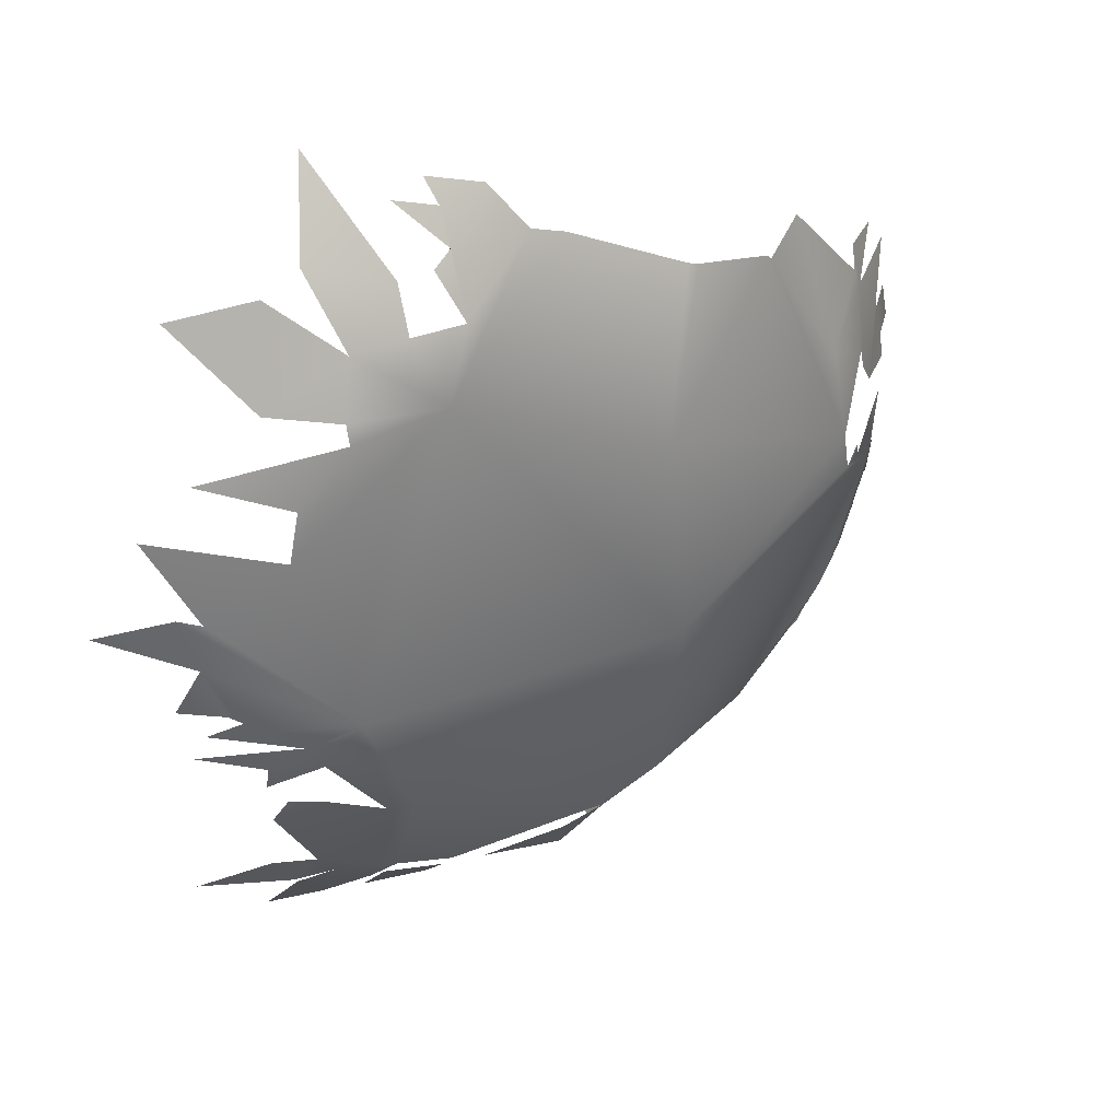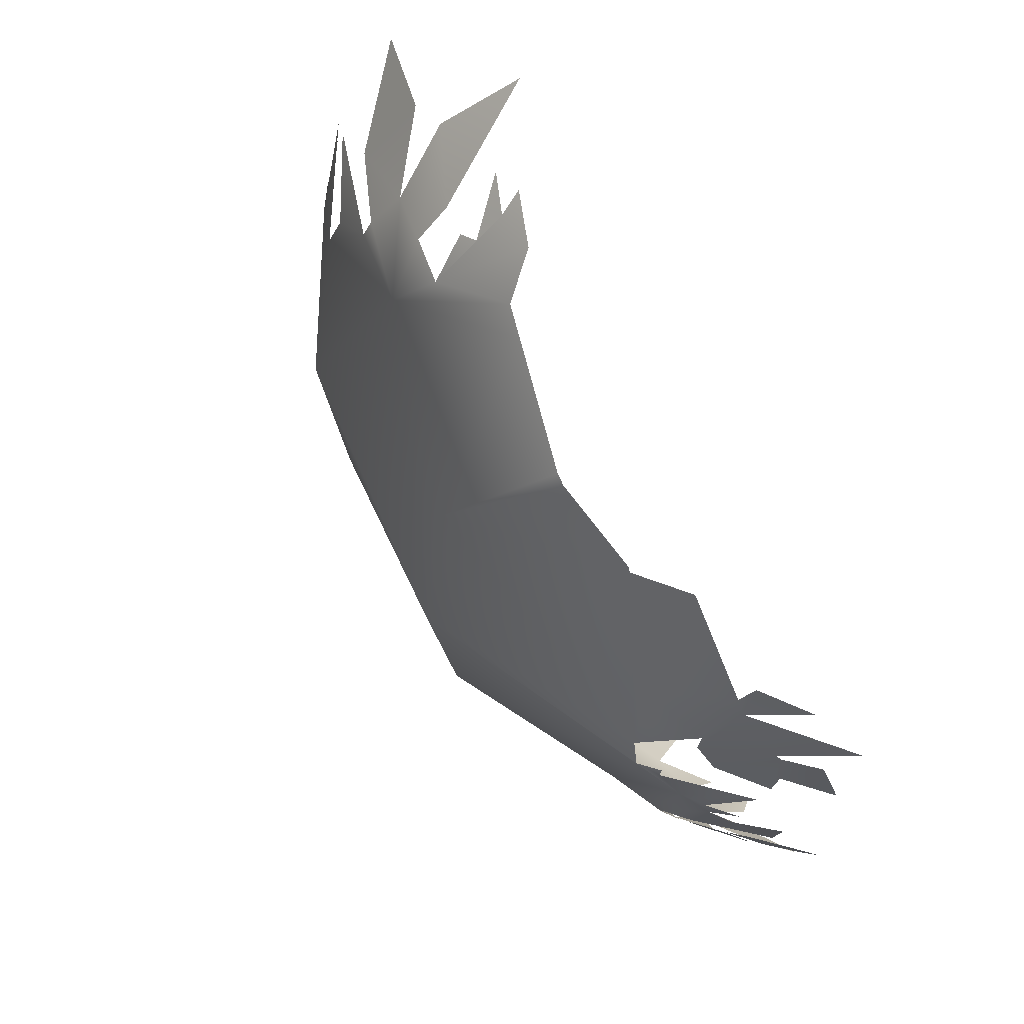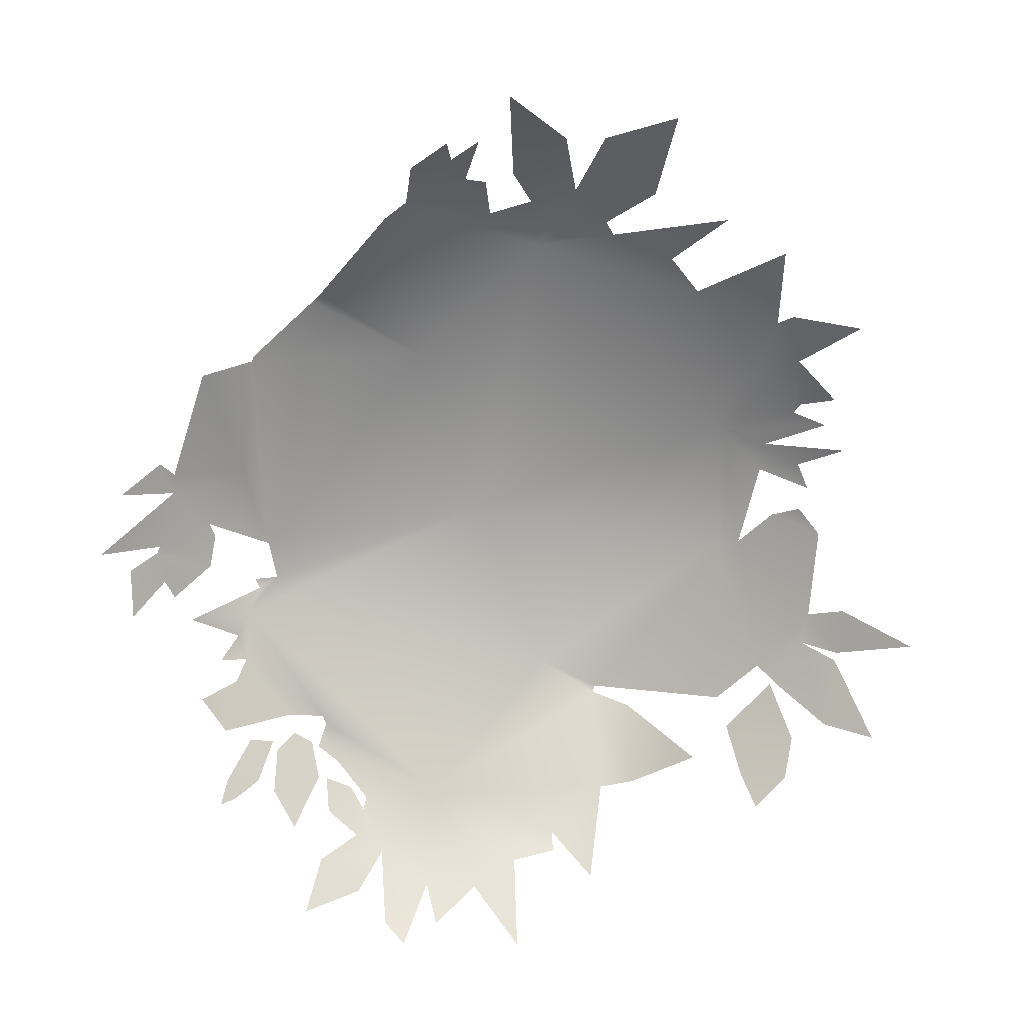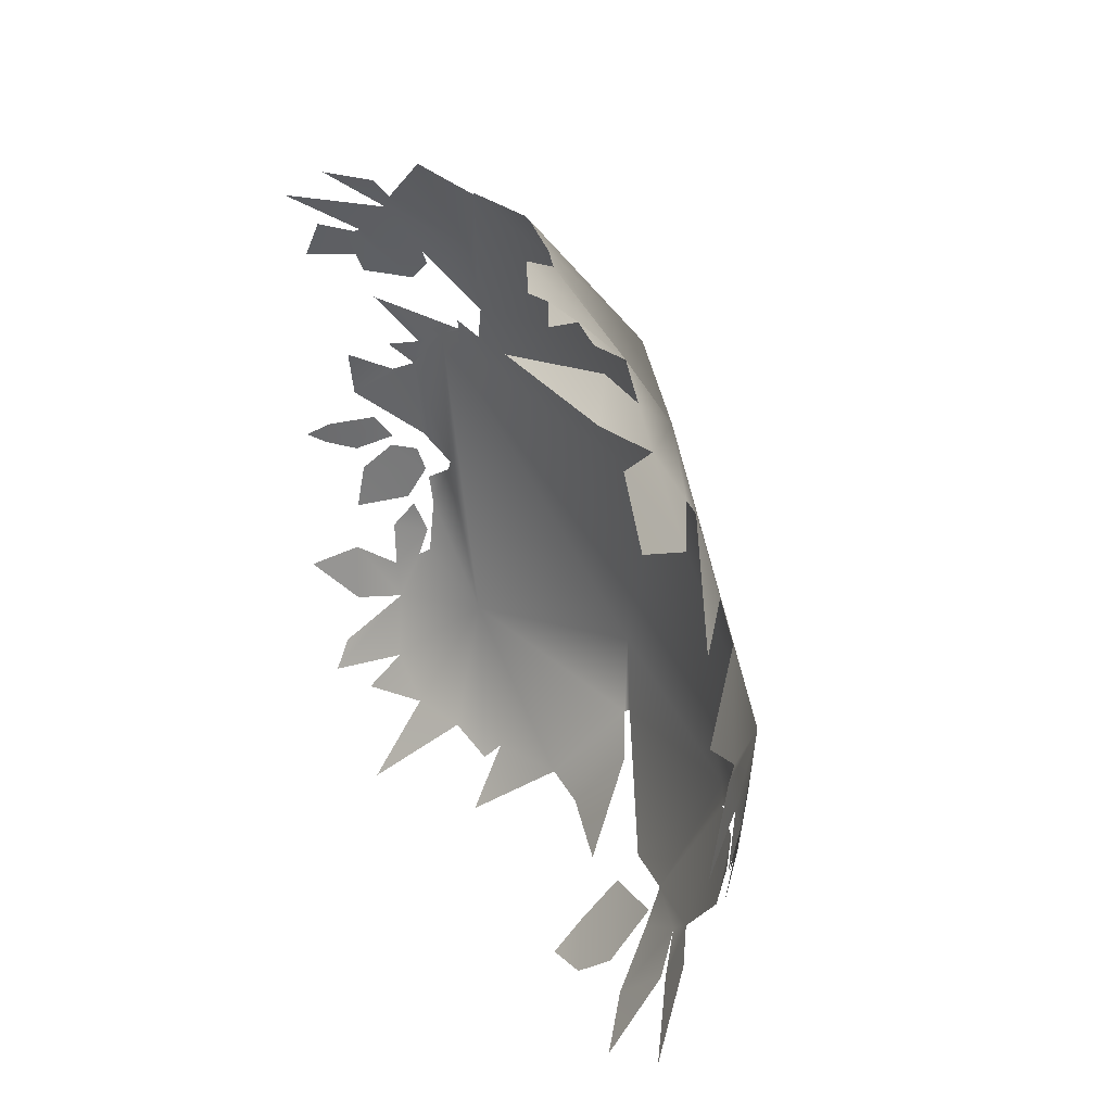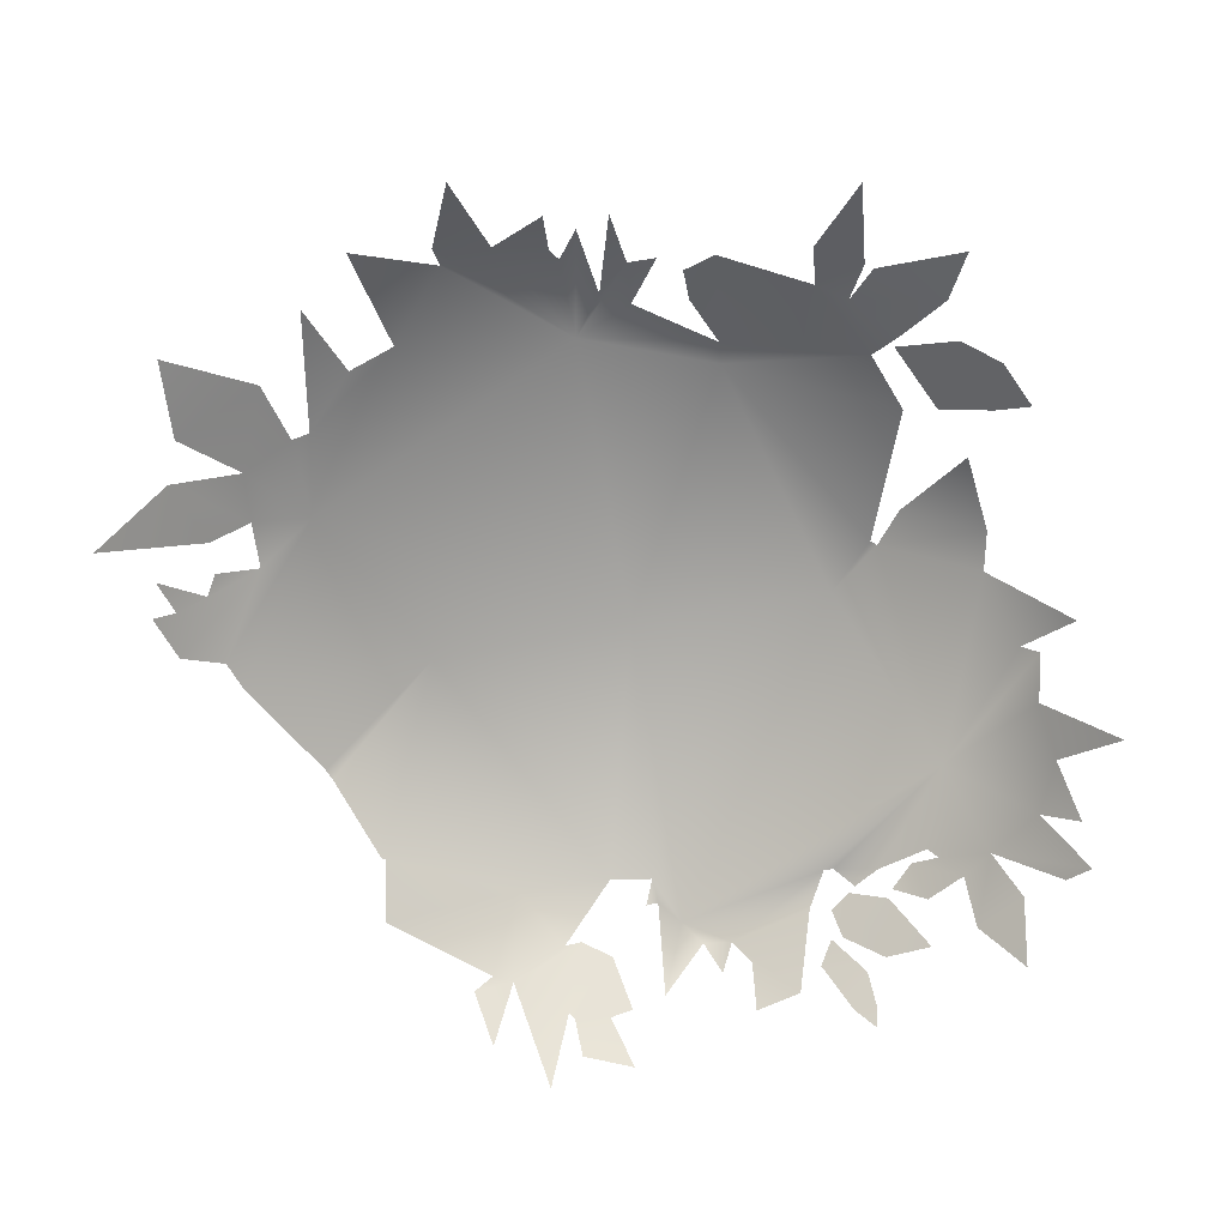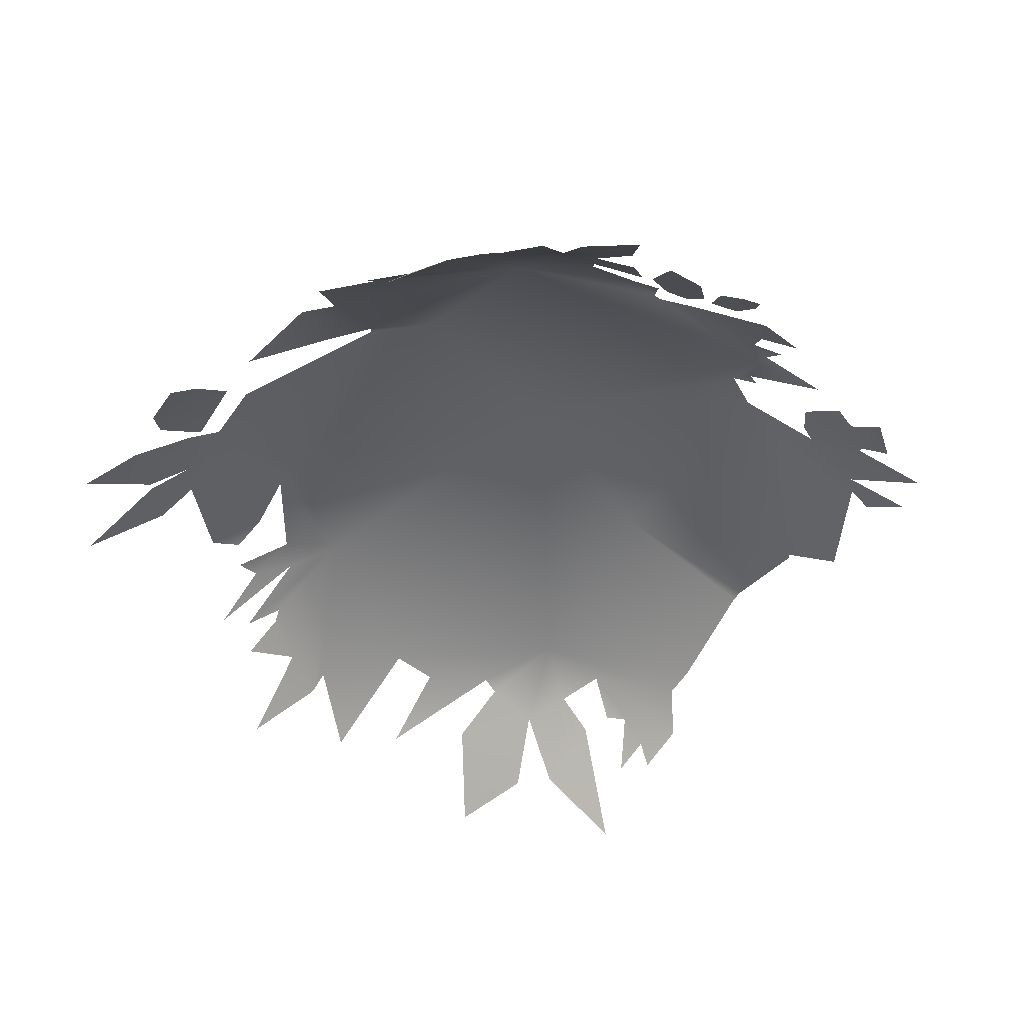
<metadata>
{"format":"obj","ext":"obj","renderer":"f3d","projection":"perspective","resolution":1024,"background":"white","views":[{"elev":42.3,"azim":-33.8,"up":"+Y"},{"elev":64.6,"azim":55.7,"up":"+Y"},{"elev":-75.5,"azim":-158.6,"up":"+Z"},{"elev":46.8,"azim":-115.8,"up":"+Y"},{"elev":-75.4,"azim":-79.6,"up":"+Z"},{"elev":-43.0,"azim":35.5,"up":"+Z"}]}
</metadata>
<code>
g BushLeaves06
v -0.06046 -0.1239 -0.05697
v -0.06166 -0.1343 -0.06739
v -0.07608 -0.1277 -0.06569
v -0.08383 -0.1166 -0.05801
v -0.06151 -0.108 -0.04425
v -0.08323 -0.09772 -0.04412
v -0.01869 -0.1182 -0.03881
v -0.0449 -0.1151 -0.04512
v -0.02704 -0.09274 -0.02442
v -0.01558 -0.08425 -0.01885
v -0.006328 -0.115 -0.04084
v 0.05541 -0.09244 -0.04049
v 0.01743 -0.1221 -0.05023
v 0.008042 -0.1388 -0.06483
v 0.01897 -0.1273 -0.05579
v 0.03408 -0.1241 -0.05944
v -0.000385 -0.06735 -0.01045
v 0.09673 0.0007792 -0.03308
v 1.317e-07 4.619e-08 -1.262e-07
v 0.05143 -0.126 -0.06632
v 0.04103 -0.1447 -0.08857
v -0.0171 -0.08238 -0.01785
v -0.0839 -0.04411 -0.02045
v -0.06189 -0.098 -0.03711
v -0.08119 -0.09065 -0.03928
v 0.06824 -0.1181 -0.06651
v 0.08085 -0.1019 -0.0598
v 0.06852 -0.1297 -0.07851
v 0.08156 -0.1299 -0.08596
v 0.08643 -0.122 -0.07948
v -0.1003 -0.000147 -0.01984
v -0.09146 -0.04485 -0.02444
v -0.06018 0.09329 -0.0305
v -0.1104 0.05573 -0.03644
v -0.109 -0.01952 -0.02836
v -0.1232 -0.02068 -0.03754
v -0.1232 -0.03008 -0.03977
v -0.000909 0.06758 -0.0088
v -0.01216 0.1245 -0.04521
v 0.02261 0.1061 -0.03482
v 0.02623 0.1046 -0.0344
v 0.05469 0.09383 -0.03822
v -0.02199 0.1276 -0.04844
v 0.08022 0.02201 -0.02581
v 0.05552 0.09242 -0.03786
v -0.1142 -0.01029 -0.03019
v -0.1404 -0.01824 -0.05152
v -0.1372 -0.007387 -0.0477
v -0.1282 -0.0003394 -0.04006
v 0.08245 0.008076 -0.02587
v 0.07709 0.05274 -0.03055
v 0.07307 0.09542 -0.04853
v 0.09552 0.04003 -0.03925
v 0.09807 0.06448 -0.04867
v 0.1011 0.0581 -0.049
v 0.1004 0.07088 -0.05312
v 0.1158 0.06701 -0.06423
v 0.09573 0.03462 -0.03781
v 0.1131 0.04169 -0.05405
v 0.1298 0.05045 -0.07298
v 0.1015 0.025 -0.0408
v 0.1148 0.04002 -0.05528
v 0.1164 0.02099 -0.05237
v 0.1169 0.02845 -0.05459
v 0.1245 0.0391 -0.0643
v 0.13 0.0229 -0.06735
v -0.02909 0.1391 -0.05972
v -0.0438 0.1367 -0.06045
v -0.04483 0.1431 -0.06702
v -0.0487 0.1116 -0.03949
v -0.04547 0.1277 -0.05241
v -0.05574 0.1396 -0.06634
v -0.05193 0.124 -0.05088
v -0.06464 0.1106 -0.04372
v -0.08136 0.1089 -0.04797
v -0.08504 0.1292 -0.06589
v -0.06242 0.1232 -0.05287
v -0.0722 0.1515 -0.08609
v -0.08777 0.09298 -0.04049
v -0.108 0.09738 -0.05132
v -0.09804 0.1241 -0.06528
v -0.1243 0.1221 -0.07333
v -0.08838 0.08734 -0.03773
v -0.1056 0.07102 -0.03874
v -0.1292 0.07944 -0.05546
v -0.1441 0.06137 -0.06197
v -0.1337 0.03561 -0.04759
v -0.1397 0.03663 -0.05271
v -0.1363 0.01907 -0.04773
v -0.1599 0.02701 -0.06915
v -0.1317 0.002168 -0.04255
v -0.1434 0.001644 -0.05295
v 0.1223 -0.05753 -0.06886
v 0.1229 -0.0501 -0.06712
v 0.1276 -0.05634 -0.07374
v 0.1137 -0.05668 -0.06052
v 0.1117 -0.04228 -0.0541
v 0.1049 -0.04713 -0.04989
v 0.09694 -0.04886 -0.04426
v 0.1044 -0.05089 -0.05087
v 0.09244 -0.0553 -0.04314
v 0.1101 -0.06333 -0.05973
v 0.09417 -0.06774 -0.04962
v 0.1074 -0.07825 -0.06395
v 0.09279 -0.1091 -0.07175
v 0.1021 -0.09333 -0.06737
v 0.1124 -0.1059 -0.08129
v 0.08773 -0.09234 -0.05806
v 0.08262 -0.08578 -0.05112
v 0.08031 -0.08281 -0.04797
v 0.08462 -0.07706 -0.04681
v 0.09453 -0.08002 -0.05548
v 0.09161 -0.06939 -0.04863
v 0.08593 -0.06615 -0.04348
v 0.08556 -0.05193 -0.03743
v 0.09074 -0.05785 -0.04278
v 0.0857 -0.04876 -0.03654
v 0.1034 -0.01477 -0.04118
v 0.09633 -0.04192 -0.0417
v 0.1181 -0.03413 -0.05818
v 0.1092 -0.02026 -0.04681
v 0.1215 -0.01907 -0.05832
v 0.103 -0.005324 -0.03914
v 0.1112 -0.0101 -0.0471
v 0.1145 0.009755 -0.05
v 0.08971 0.007384 -0.02981
v 0.08977 0.01142 -0.03019
v -0.1073 -0.03777 -0.03034
v -0.1211 -0.0481 -0.04228
v -0.1176 -0.03743 -0.03738
v -0.1067 -0.07662 -0.04379
v -0.1002 -0.08606 -0.04443
v -0.0868 -0.09999 -0.04681
v -0.09729 -0.1145 -0.06123
v -0.1097 -0.09454 -0.05345
v -0.1122 -0.1216 -0.07262
v -0.1113 -0.09205 -0.05275
v -0.1192 -0.07767 -0.05116
v -0.1377 -0.094 -0.06898
g BushLeaves06_0
f 3 2 1
f 3 1 4
f 1 5 4
f 4 5 6
f 9 8 7
f 10 9 7
f 11 10 7
f 11 12 10
f 12 11 13
f 14 13 11
f 13 15 12
f 15 16 12
f 12 17 10
f 12 18 17
f 18 19 17
f 12 16 20
f 16 21 20
f 17 22 10
f 23 22 17
f 19 23 17
f 23 24 22
f 23 25 24
f 26 12 20
f 26 27 12
f 28 26 20
f 26 29 27
f 29 30 27
f 19 31 23
f 23 32 25
f 32 23 31
f 31 19 33
f 31 33 34
f 35 32 31
f 36 35 31
f 37 35 36
f 19 38 33
f 39 33 38
f 40 39 38
f 41 40 38
f 42 41 38
f 39 43 33
f 42 38 44
f 44 38 19
f 45 42 44
f 46 36 31
f 36 46 47
f 48 46 31
f 49 48 31
f 50 44 19
f 19 18 50
f 45 44 51
f 52 45 51
f 44 53 51
f 54 52 51
f 53 55 51
f 55 54 51
f 54 55 56
f 55 57 56
f 53 58 55
f 58 59 55
f 55 59 60
f 58 61 59
f 61 62 59
f 61 63 62
f 63 64 62
f 64 65 62
f 66 65 64
f 69 68 67
f 70 67 68
f 43 67 70
f 43 70 33
f 71 70 68
f 71 68 72
f 71 73 70
f 70 74 33
f 74 75 33
f 75 74 76
f 74 77 76
f 76 77 78
f 75 79 33
f 79 75 80
f 75 81 80
f 80 81 82
f 79 83 33
f 33 83 34
f 83 84 34
f 85 84 83
f 87 34 86
f 87 31 34
f 87 88 31
f 88 89 31
f 89 88 90
f 31 89 49
f 89 91 49
f 91 89 92
f 95 94 93
f 93 94 96
f 94 97 96
f 98 96 97
f 101 100 99
f 102 100 101
f 103 102 101
f 104 102 103
f 107 106 105
f 105 106 27
f 106 108 27
f 108 109 27
f 109 110 27
f 111 109 108
f 112 111 108
f 113 111 112
f 110 12 27
f 110 114 12
f 114 115 12
f 115 114 116
f 115 117 12
f 117 18 12
f 118 18 117
f 119 118 117
f 119 120 118
f 120 121 118
f 121 120 122
f 18 118 123
f 118 124 123
f 18 123 125
f 126 18 125
f 18 126 50
f 126 127 50
f 130 129 128
f 32 128 129
f 131 32 129
f 32 131 25
f 25 131 132
f 133 25 132
f 133 132 134
f 132 135 134
f 134 135 136
f 137 132 131
f 138 137 131
f 137 138 139

</code>
